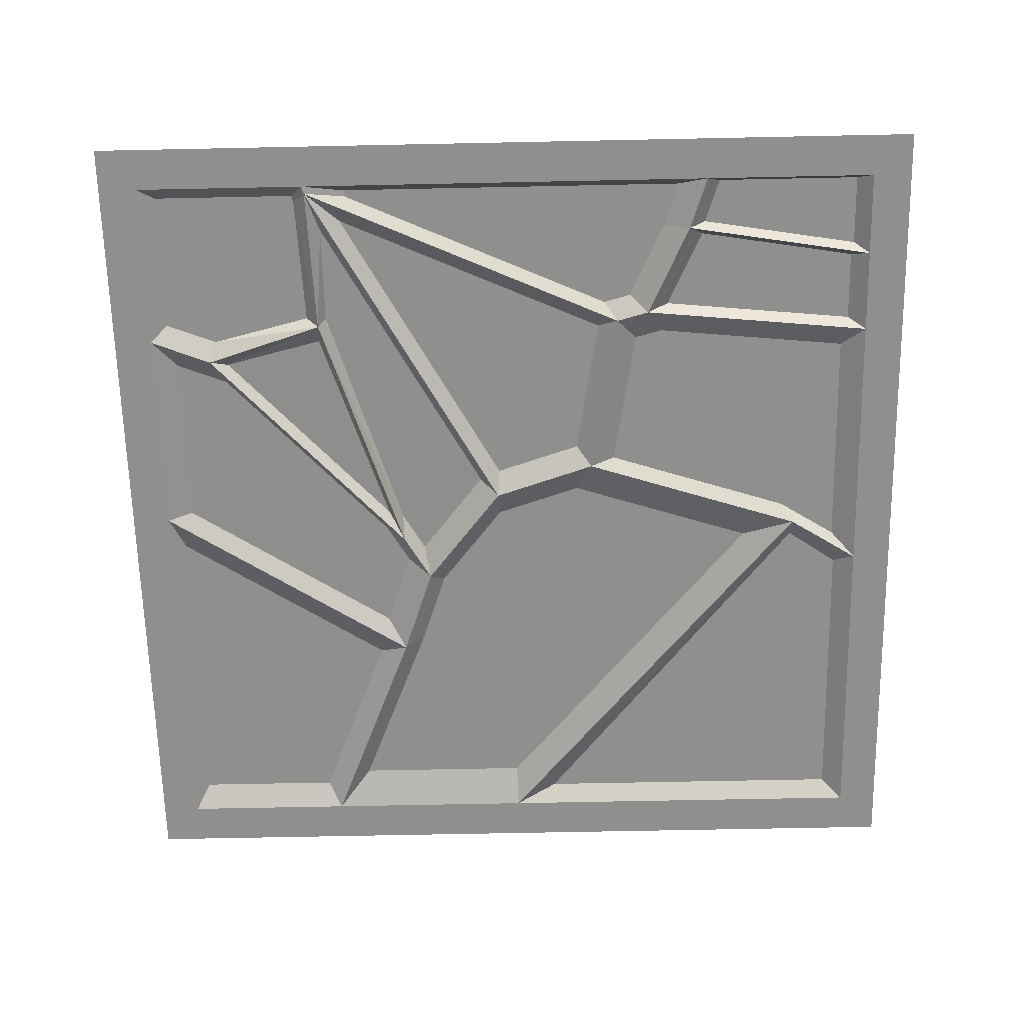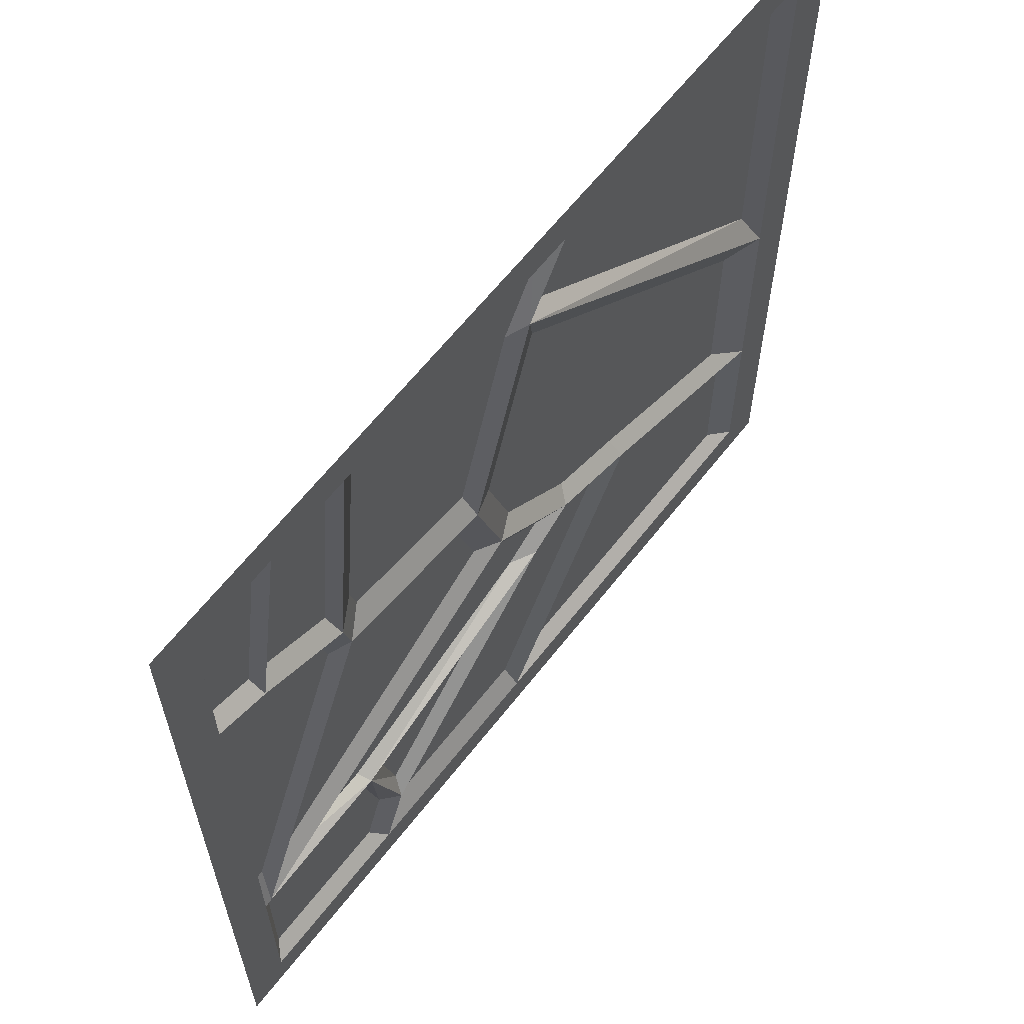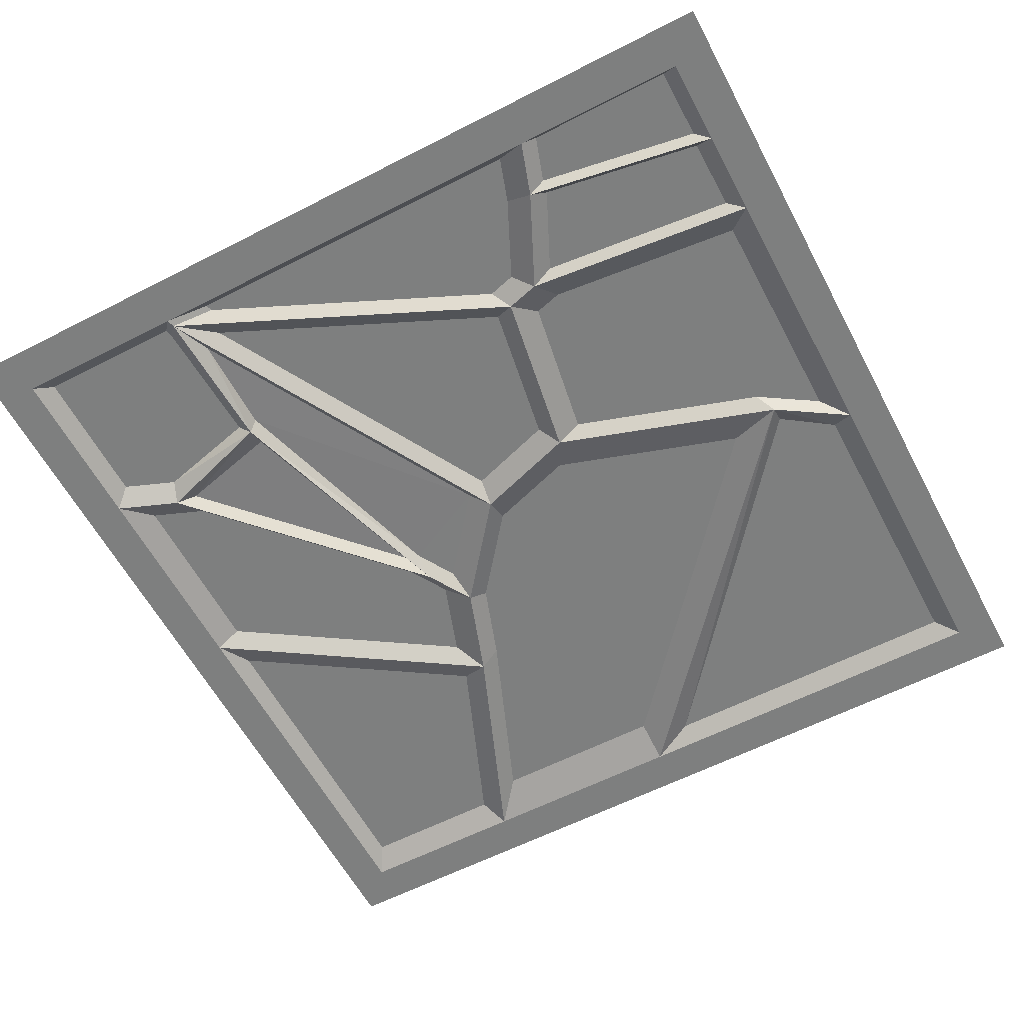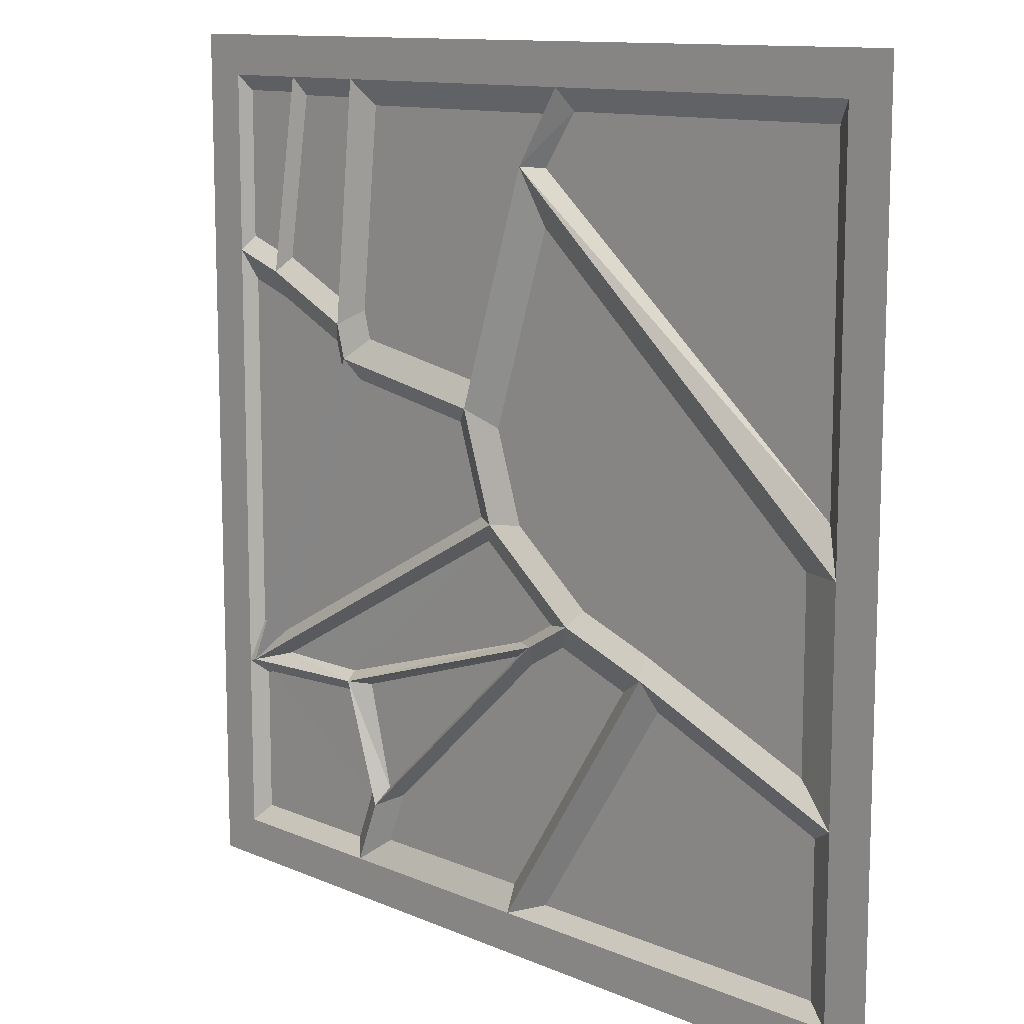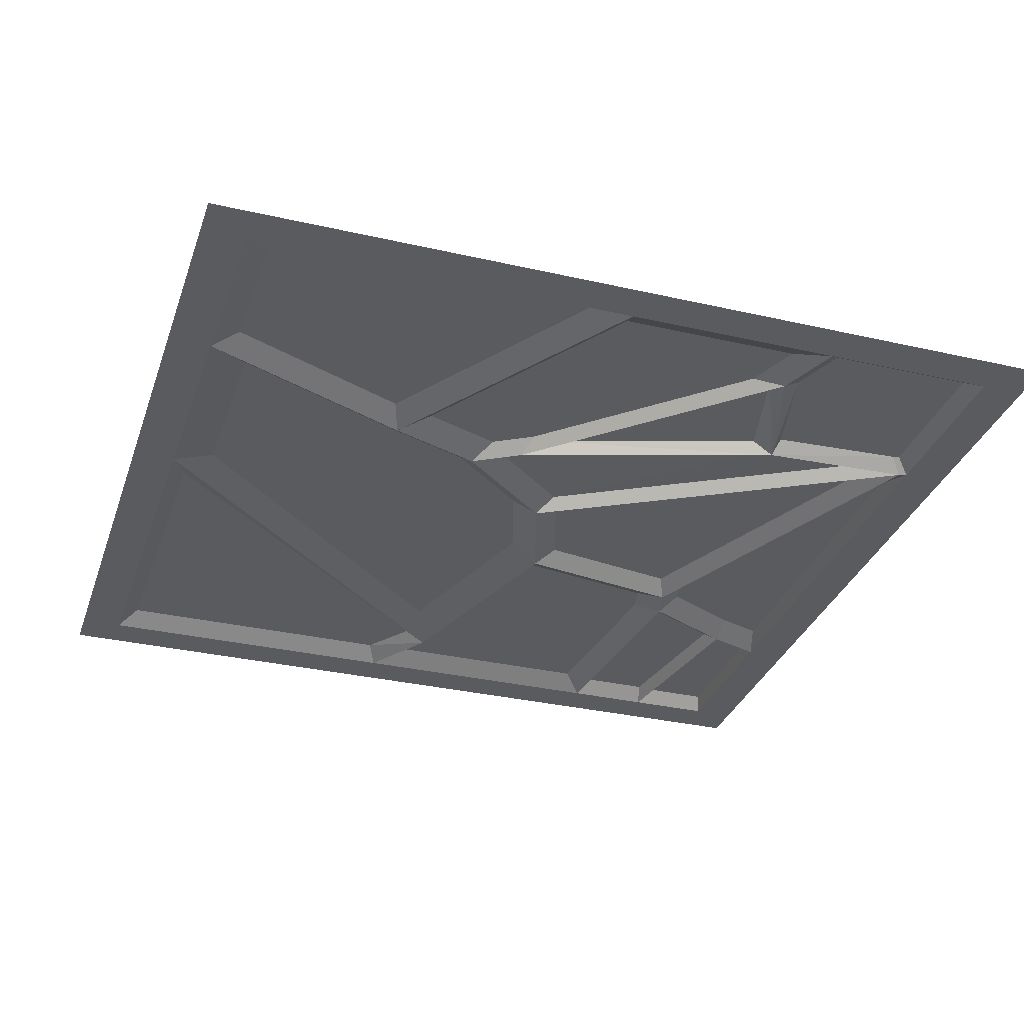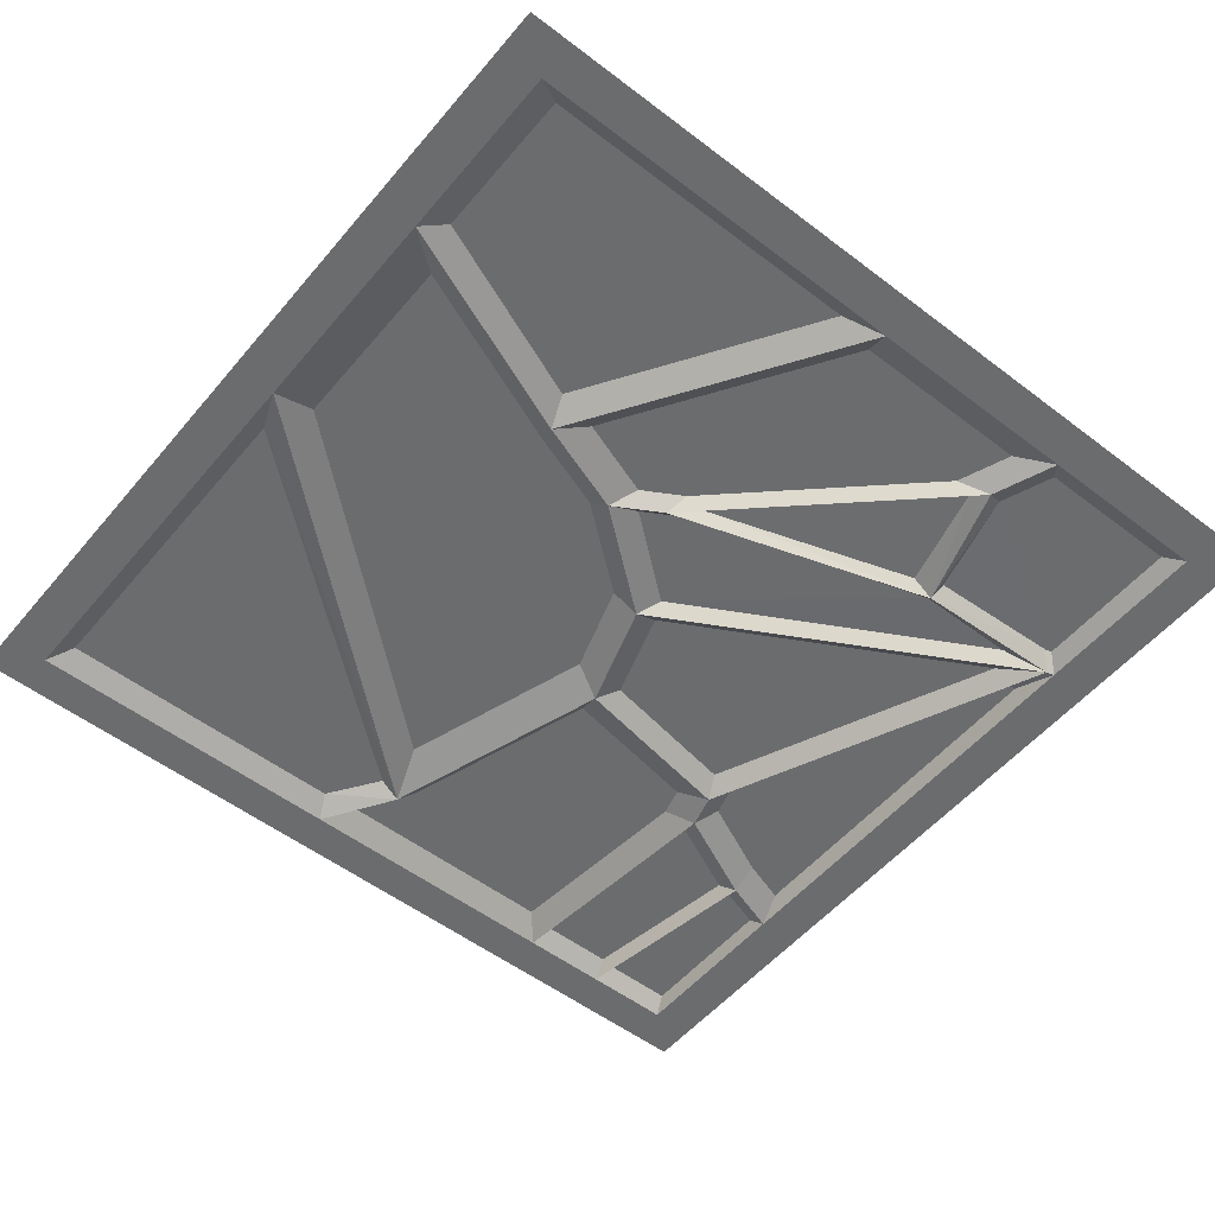
<metadata>
{"format":"obj","ext":"obj","renderer":"f3d","projection":"perspective","resolution":1024,"background":"white","views":[{"elev":-65.1,"azim":-88.8,"up":"+Y"},{"elev":62.8,"azim":-52.1,"up":"+Z"},{"elev":-59.6,"azim":-62.2,"up":"+Y"},{"elev":11.7,"azim":45.9,"up":"+Z"},{"elev":-32.2,"azim":162.2,"up":"+Y"},{"elev":-53.6,"azim":140.9,"up":"+Y"}]}
</metadata>
<code>
o floor_v2_Plane.001
v -1 0 1
v 1 0 1
v -1 0 -1
v 1 0 -1
v -1 0 0
v 0 0 1
v 1 0 0
v 0 0 -1
v -1 0 0.5
v 0.1424 0 1
v 1 0 -0.5
v -0.5 0 -1
v -1 0 -0.5
v -0.5 0 1
v 1 0 0.5
v 0.5 0 -1
v -1 0 0.9075
v 1 0 0.9075
v 0 0 0.9075
v 0.1424 0 0.9075
v -0.5 0 0.9075
v 0.9 0 1
v 0.9 0 -1
v 0.9 0 0
v 0.9 0 0.5
v 0.9 0 -0.5
v 0.9 0 0.9075
v -0.9 0 -1
v -0.9 0 0
v -0.9 0 1
v -0.9 0 0.5
v -0.9 0 -0.5
v -0.9 0 0.9075
v 1 0 -0.9075
v 0 0 -0.9075
v -1 0 -0.9075
v -0.5 0 -0.9075
v 0.5 0 -0.9075
v 0.9 0 -0.9075
v -0.9 0 -0.9075
v -0.1343 0 0.2104
v -0.05478 0 -0.03489
v 0.1782 0 -0.2211
v 0.3938 0 -0.2963
v 0.03673 -0 0.7413
v -0.8814 0 -0.4949
v -0.5345 0 0.2784
v -0.5556 0 0.3559
v -0.7744 0 0.4583
v -0.4433 0 -0.7627
v 0.06785 0 -0.2861
v -0.5337 -0.000888 -0.4806
v -0.7 0 0.9075
v -0.05907 0.03075 0.1729
v 0.007231 0.03075 -0.03147
v 0.2013 0.03075 -0.1866
v 0.381 0.03075 -0.2493
v 0.8028 0.03075 -0.419
v 0.8028 0.03075 -0.002397
v 0.08348 0.03075 0.6152
v 0.1669 0.03075 0.8581
v 0.08432 0.03075 0.7391
v 0.8579 0.03075 0.1019
v 0.8579 0.03075 0.5186
v 0.8579 0.03075 0.8581
v -0.8797 0.03075 -0.4024
v -0.8642 0.03075 -0.3981
v -0.5751 0.03075 0.2462
v -0.5927 0.03075 0.3108
v -0.775 0.03075 0.3961
v -0.8797 0.03075 0.4309
v -0.8797 0.03075 0.01424
v -0.3778 0.03075 -0.7295
v -0.4251 0.03075 -0.8501
v -0.008435 0.03075 -0.8501
v 0.3197 0.03075 -0.3408
v 0.14 0.03075 -0.2782
v 0.0481 0.03075 -0.3323
v -0.4848 0.02986 -0.4837
v -0.4251 0.03075 -0.7214
v 0.0008 0.03075 -0.3243
v -0.496 0.03075 0.3911
v -0.4784 0.03075 0.3265
v -0.145 0.03075 0.2698
v -0.002408 0.03075 0.7122
v 0.08493 0.03075 0.8507
v -0.4496 0.03075 0.8507
v 0.8398 0.03075 -0.534
v 0.418 0.03075 -0.3642
v 0.08984 0.03075 -0.8735
v 0.5065 0.03075 -0.8735
v 0.8398 0.03075 -0.8735
v -0.8864 0.03075 0.5322
v -0.7817 0.03075 0.4975
v -0.7198 0.03075 0.8718
v -0.8864 0.03075 0.8718
v -0.5348 0.03075 -0.8693
v -0.4875 0.03075 -0.7486
v -0.5473 0.02986 -0.5109
v -0.8526 0.03075 -0.5255
v -0.8681 0.03075 -0.5297
v -0.8681 0.03075 -0.8693
v -0.7784 0.03075 -0.4635
v -0.5457 0.02986 -0.4628
v 0.01259 0.03075 -0.2895
v 0.1045 0.03075 -0.2354
v -0.08958 0.03075 -0.08023
v -0.8014 0.03075 -0.4141
v -0.1126 0.03075 -0.03078
v -0.1789 0.03075 0.1736
v -0.5123 0.03075 0.2302
v -0.7507 0.03075 0.4915
v -0.5684 0.03075 0.4062
v -0.5221 0.03075 0.8658
v -0.6887 0.03075 0.8658
f 34 23 39
f 35 12 37
f 15 24 25
f 18 25 27
f 37 28 40
f 38 8 35
f 7 26 24
f 6 21 14
f 14 53 30
f 2 27 22
f 10 19 6
f 22 20 10
f 39 16 38
f 30 17 1
f 29 13 5
f 40 3 36
f 33 9 17
f 31 5 9
f 32 36 13
f 11 39 26
f 59 56 54
f 42 54 55
f 43 55 56
f 43 57 44
f 44 58 26
f 24 58 59
f 24 60 45
f 41 60 54
f 65 64 61
f 45 61 62
f 45 63 24
f 25 63 64
f 25 65 27
f 20 65 61
f 72 70 68
f 46 66 67
f 47 67 68
f 47 69 48
f 48 70 49
f 49 71 31
f 29 71 72
f 29 66 32
f 78 75 73
f 50 74 37
f 35 74 75
f 35 76 44
f 43 76 77
f 51 77 78
f 51 73 50
f 79 81 80
f 52 80 50
f 50 81 51
f 52 81 79
f 87 85 82
f 48 83 47
f 41 83 84
f 45 84 85
f 45 86 20
f 21 86 87
f 48 87 82
f 92 91 88
f 26 89 44
f 44 90 35
f 38 90 91
f 38 92 39
f 39 88 26
f 93 95 94
f 31 94 49
f 49 95 53
f 33 95 96
f 31 96 93
f 102 100 98
f 50 97 98
f 52 98 99
f 52 100 46
f 46 101 32
f 32 102 40
f 40 97 37
f 107 105 104
f 52 103 104
f 52 105 51
f 51 106 43
f 42 106 107
f 42 103 46
f 111 109 108
f 42 108 109
f 41 109 110
f 47 110 111
f 47 108 46
f 112 114 113
f 49 113 48
f 21 113 114
f 53 114 115
f 49 115 112
f 34 4 23
f 35 8 12
f 15 7 24
f 18 15 25
f 37 12 28
f 38 16 8
f 7 11 26
f 6 19 21
f 33 30 53
f 14 21 53
f 2 18 27
f 10 20 19
f 22 27 20
f 39 23 16
f 30 33 17
f 29 32 13
f 40 28 3
f 33 31 9
f 31 29 5
f 32 40 36
f 11 34 39
f 55 54 56
f 60 59 54
f 57 56 59
f 59 58 57
f 42 41 54
f 43 42 55
f 43 56 57
f 44 57 58
f 24 26 58
f 24 59 60
f 41 45 60
f 62 61 64
f 64 63 62
f 45 20 61
f 45 62 63
f 25 24 63
f 25 64 65
f 20 27 65
f 67 66 72
f 72 71 70
f 70 69 68
f 68 67 72
f 46 32 66
f 47 46 67
f 47 68 69
f 48 69 70
f 49 70 71
f 29 31 71
f 29 72 66
f 74 73 75
f 78 77 76
f 76 75 78
f 50 73 74
f 35 37 74
f 35 75 76
f 43 44 76
f 51 43 77
f 51 78 73
f 52 79 80
f 50 80 81
f 52 51 81
f 83 82 84
f 87 86 85
f 85 84 82
f 48 82 83
f 41 47 83
f 45 41 84
f 45 85 86
f 21 20 86
f 48 21 87
f 89 88 91
f 91 90 89
f 26 88 89
f 44 89 90
f 38 35 90
f 38 91 92
f 39 92 88
f 93 96 95
f 31 93 94
f 49 94 95
f 33 53 95
f 31 33 96
f 98 97 102
f 102 101 100
f 100 99 98
f 50 37 97
f 52 50 98
f 52 99 100
f 46 100 101
f 32 101 102
f 40 102 97
f 104 103 107
f 107 106 105
f 52 46 103
f 52 104 105
f 51 105 106
f 42 43 106
f 42 107 103
f 111 110 109
f 42 46 108
f 41 42 109
f 47 41 110
f 47 111 108
f 112 115 114
f 49 112 113
f 21 48 113
f 53 21 114
f 49 53 115

</code>
